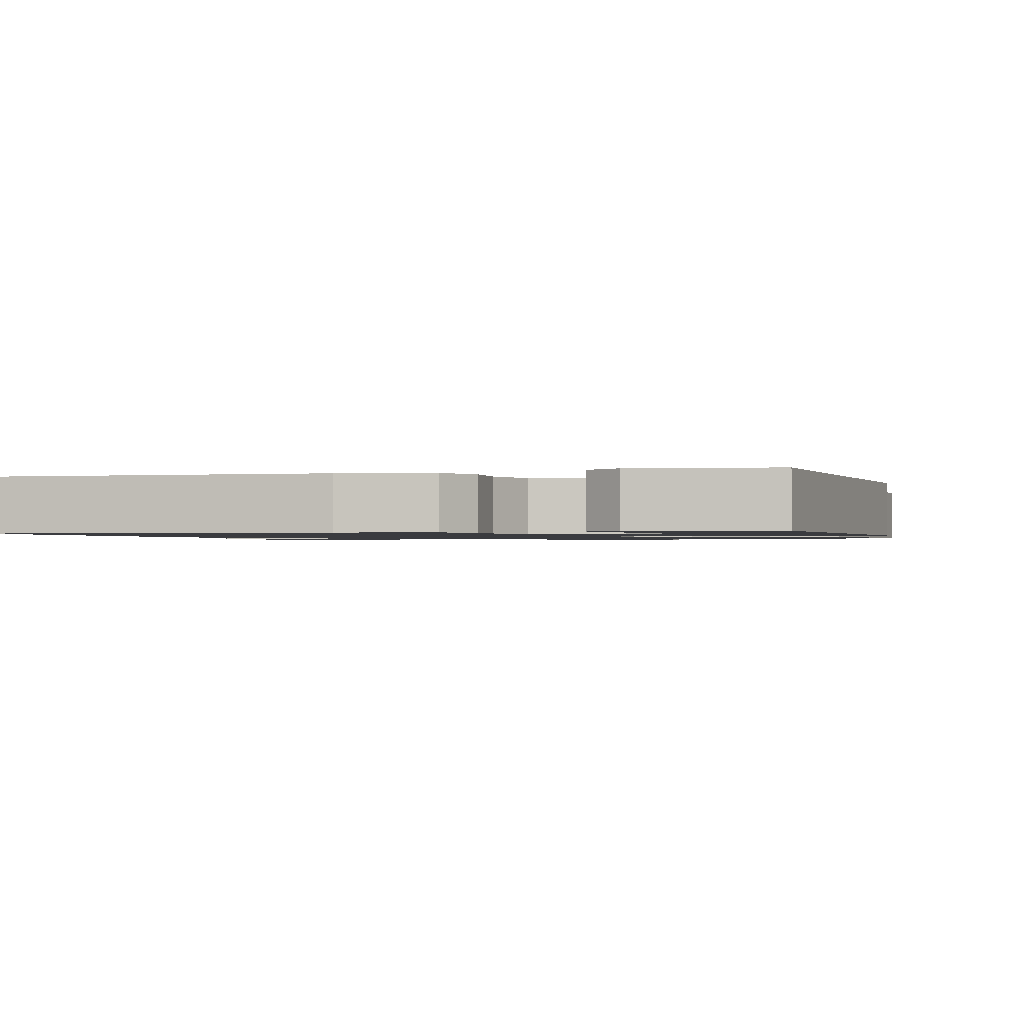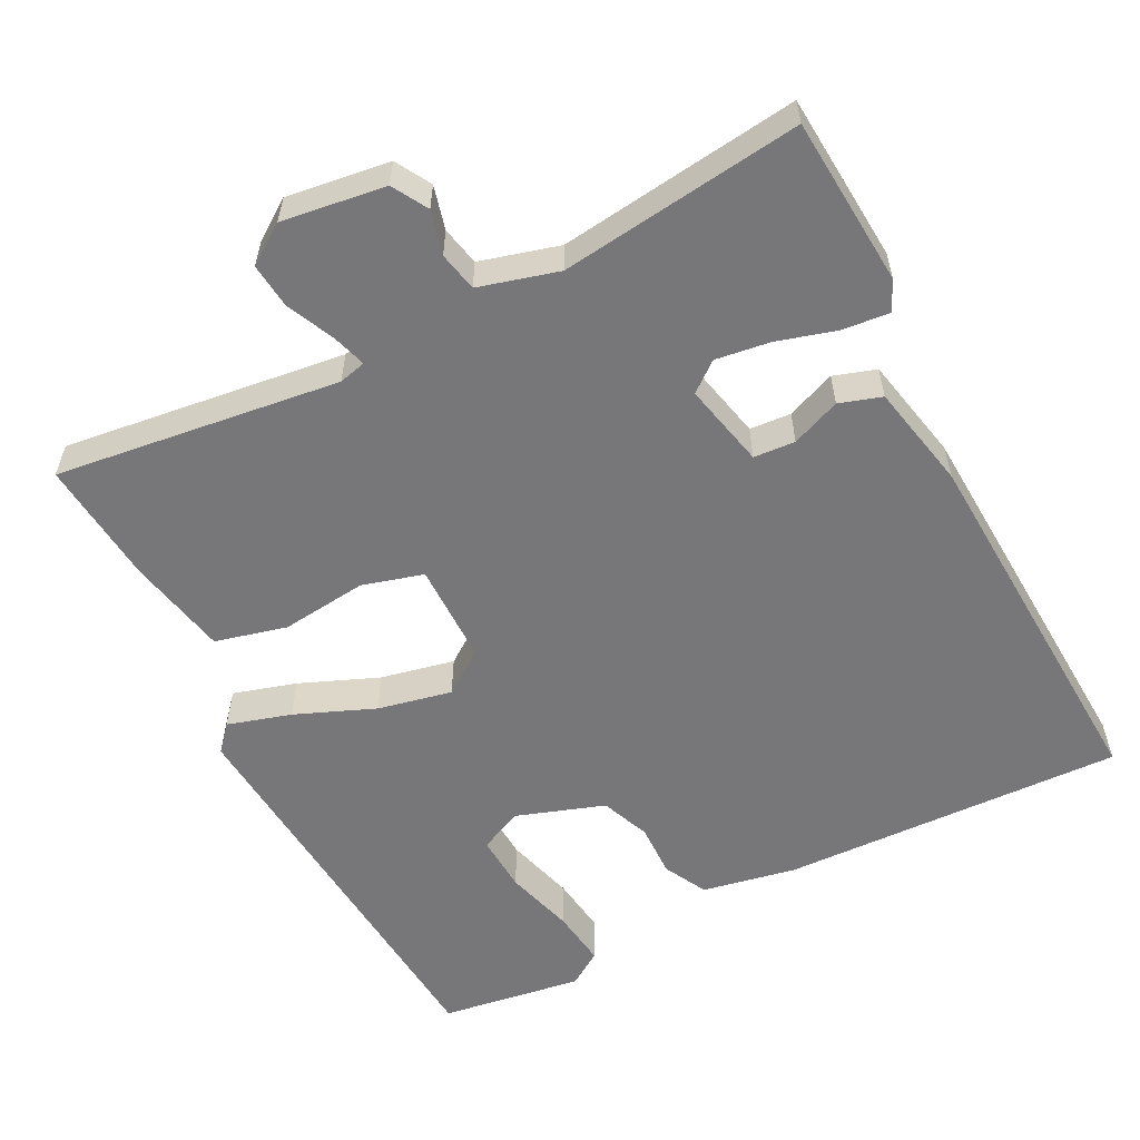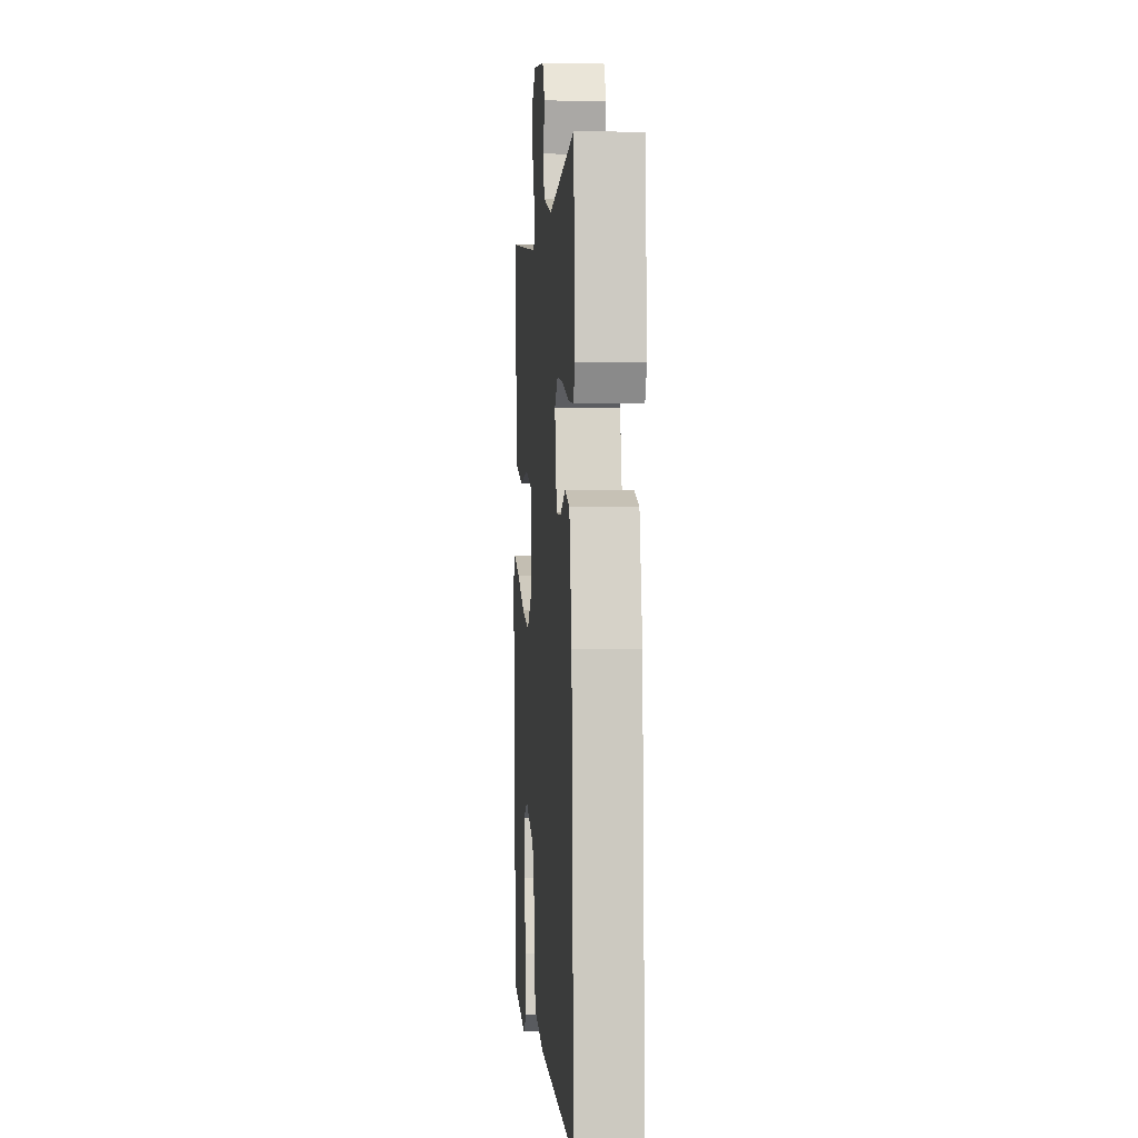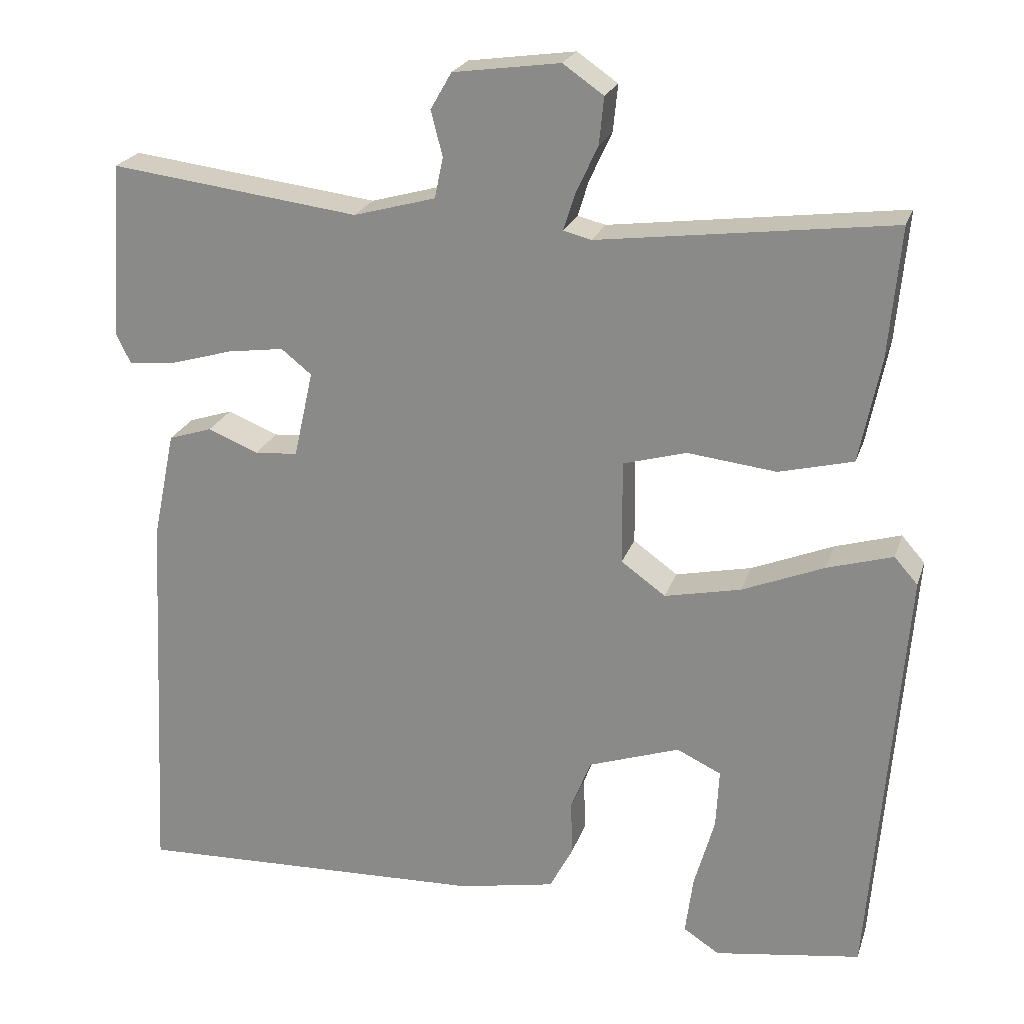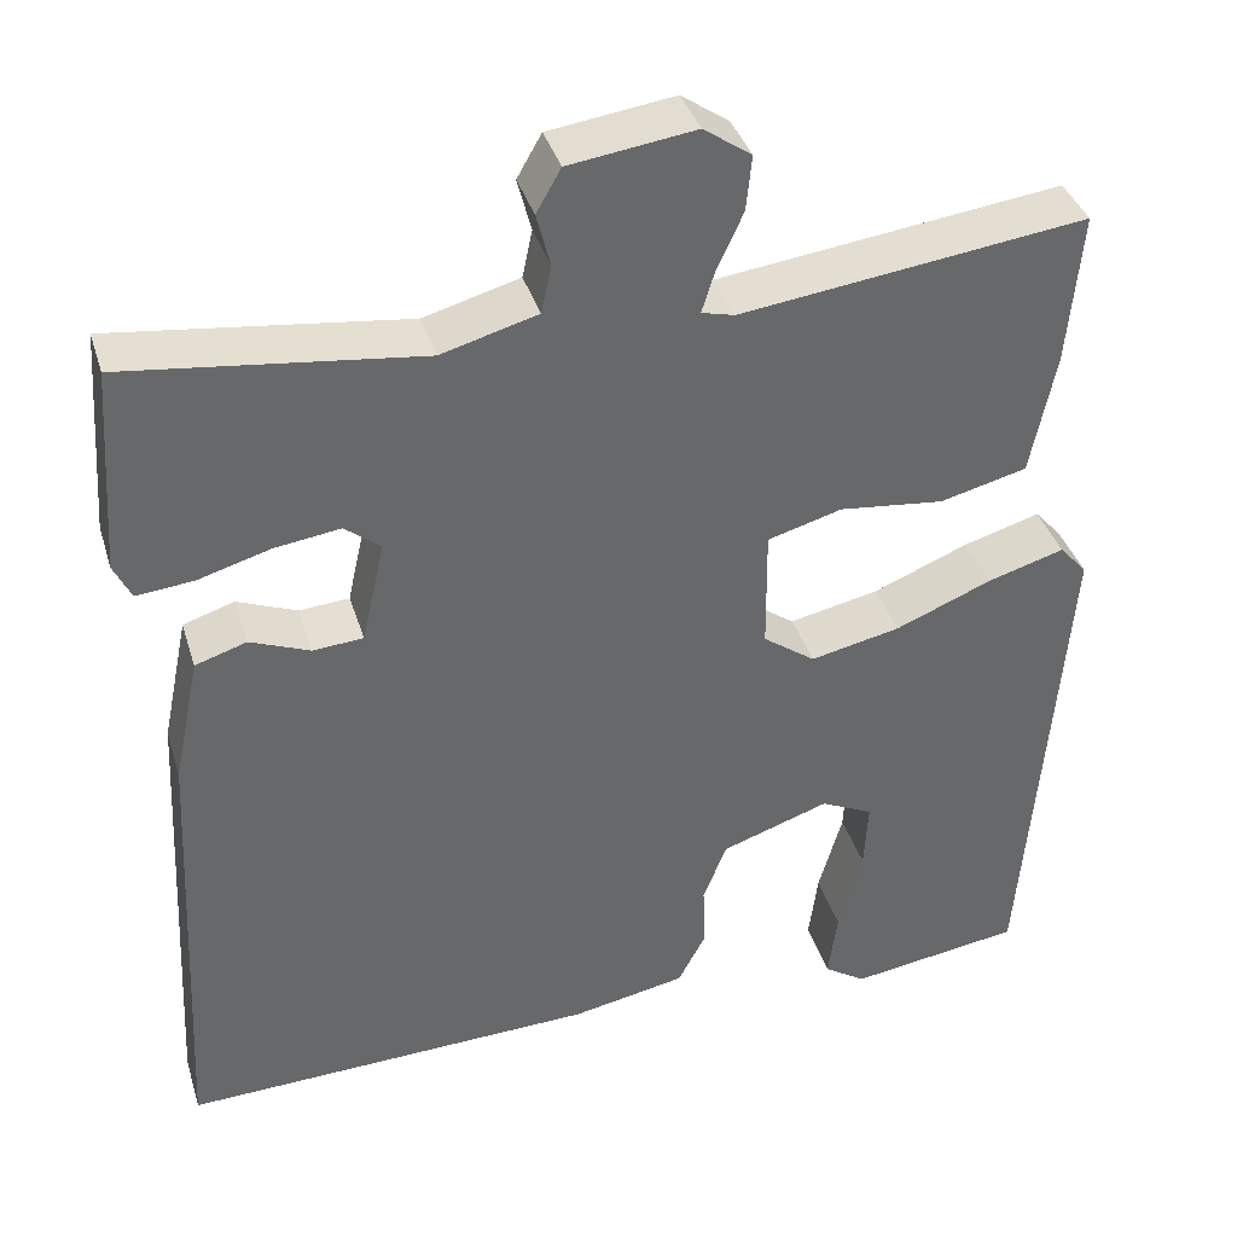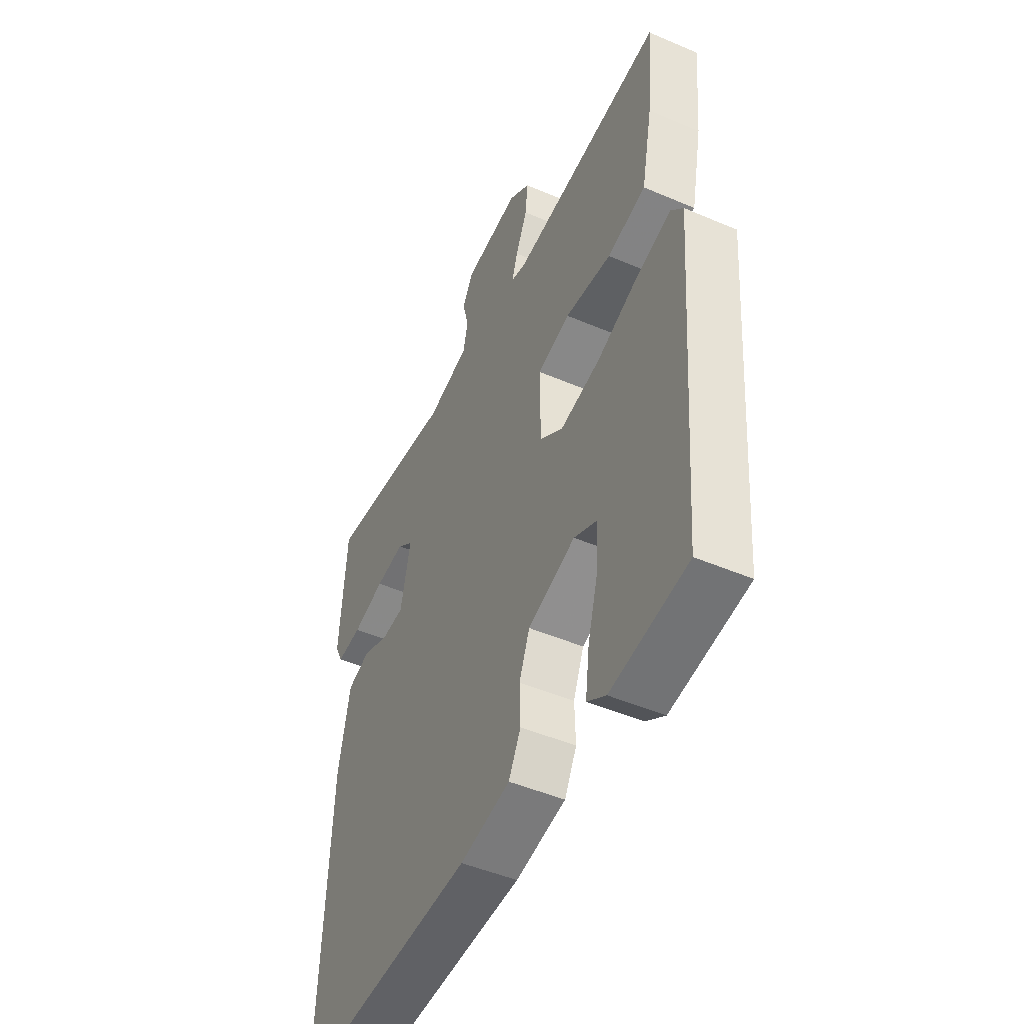
<metadata>
{"format":"obj","ext":"obj","renderer":"f3d","projection":"perspective","resolution":1024,"background":"white","views":[{"elev":-1.2,"azim":-163.8,"up":"+Y"},{"elev":-57.2,"azim":27.2,"up":"+Y"},{"elev":0.7,"azim":85.6,"up":"+Z"},{"elev":22.6,"azim":-164.0,"up":"+Z"},{"elev":38.0,"azim":163.5,"up":"+Z"},{"elev":-47.9,"azim":-115.7,"up":"+Z"}]}
</metadata>
<code>
v -0.5 0.07 -0.5
v -0.543 0.07 0.046
v -0.513 0.07 0.08
v -0.429 0.07 0.055
v -0.324 0.07 0.012
v -0.226 0.07 -0.009
v -0.169 0.07 0.032
v -0.168 0.07 0.166
v -0.249 0.07 0.189
v -0.363 0.07 0.176
v -0.458 0.07 0.2
v -0.485 0.07 0.334
v -0.5 0.07 0.5
v -0.124 0.07 0.452
v -0.088 0.07 0.461
v -0.102 0.07 0.506
v -0.131 0.07 0.569
v -0.137 0.07 0.629
v -0.085 0.07 0.665
v 0.052 0.07 0.646
v 0.079 0.07 0.599
v 0.064 0.07 0.541
v 0.075 0.07 0.489
v 0.18 0.07 0.46
v 0.5 0.07 0.5
v 0.516 0.07 0.275
v 0.497 0.07 0.236
v 0.435 0.07 0.242
v 0.356 0.07 0.265
v 0.284 0.07 0.275
v 0.245 0.07 0.244
v 0.27 0.07 0.132
v 0.325 0.07 0.128
v 0.39 0.07 0.154
v 0.446 0.07 0.136
v 0.475 0.07 -0.004
v 0.5 0.07 -0.5
v 0.046 0.07 -0.484
v -0.078 0.07 -0.46
v -0.108 0.07 -0.403
v -0.106 0.07 -0.332
v -0.132 0.07 -0.267
v -0.249 0.07 -0.227
v -0.306 0.07 -0.254
v -0.302 0.07 -0.33
v -0.276 0.07 -0.422
v -0.266 0.07 -0.498
v -0.312 0.07 -0.528
v -0.5 0 -0.5
v -0.543 0 0.046
v -0.513 0 0.08
v -0.429 0 0.055
v -0.324 0 0.012
v -0.226 0 -0.009
v -0.169 0 0.032
v -0.168 0 0.166
v -0.249 0 0.189
v -0.363 0 0.176
v -0.458 0 0.2
v -0.485 0 0.334
v -0.5 0 0.5
v -0.124 0 0.452
v -0.088 0 0.461
v -0.102 0 0.506
v -0.131 0 0.569
v -0.137 0 0.629
v -0.085 0 0.665
v 0.052 0 0.646
v 0.079 0 0.599
v 0.064 0 0.541
v 0.075 0 0.489
v 0.18 0 0.46
v 0.5 0 0.5
v 0.516 0 0.275
v 0.497 0 0.236
v 0.435 0 0.242
v 0.356 0 0.265
v 0.284 0 0.275
v 0.245 0 0.244
v 0.27 0 0.132
v 0.325 0 0.128
v 0.39 0 0.154
v 0.446 0 0.136
v 0.475 0 -0.004
v 0.5 0 -0.5
v 0.046 0 -0.484
v -0.078 0 -0.46
v -0.108 0 -0.403
v -0.106 0 -0.332
v -0.132 0 -0.267
v -0.249 0 -0.227
v -0.306 0 -0.254
v -0.302 0 -0.33
v -0.276 0 -0.422
v -0.266 0 -0.498
v -0.312 0 -0.528
f 2 3 4
f 1 2 4
f 48 1 4
f 47 48 4
f 46 47 4
f 45 46 4
f 44 45 4 5
f 43 44 5 6
f 42 43 6 7
f 41 42 7 8
f 39 40 41
f 38 39 41
f 37 38 41
f 36 37 41
f 35 36 41
f 34 35 41
f 33 34 41
f 32 33 41
f 31 32 41 8
f 30 31 8 9
f 27 28 29
f 26 27 29
f 25 26 29
f 24 25 29
f 23 24 29 30
f 20 21 22
f 19 20 22
f 18 19 22
f 17 18 22
f 16 17 22
f 15 16 22 23
f 10 11 12
f 9 10 12
f 30 9 12
f 23 30 12
f 15 23 12
f 14 15 12
f 12 13 14
f 52 51 50
f 52 50 49
f 52 49 96
f 52 96 95
f 52 95 94
f 52 94 93
f 53 52 93 92
f 54 53 92 91
f 55 54 91 90
f 56 55 90 89
f 89 88 87
f 89 87 86
f 89 86 85
f 89 85 84
f 89 84 83
f 89 83 82
f 89 82 81
f 89 81 80
f 56 89 80 79
f 57 56 79 78
f 77 76 75
f 77 75 74
f 77 74 73
f 77 73 72
f 78 77 72 71
f 70 69 68
f 70 68 67
f 70 67 66
f 70 66 65
f 70 65 64
f 71 70 64 63
f 60 59 58
f 60 58 57
f 60 57 78
f 60 78 71
f 60 71 63
f 60 63 62
f 62 61 60
f 1 49 50 2
f 2 50 51 3
f 3 51 52 4
f 4 52 53 5
f 5 53 54 6
f 6 54 55 7
f 7 55 56 8
f 8 56 57 9
f 9 57 58 10
f 10 58 59 11
f 11 59 60 12
f 12 60 61 13
f 13 61 62 14
f 14 62 63 15
f 15 63 64 16
f 16 64 65 17
f 17 65 66 18
f 18 66 67 19
f 19 67 68 20
f 20 68 69 21
f 21 69 70 22
f 22 70 71 23
f 23 71 72 24
f 24 72 73 25
f 25 73 74 26
f 26 74 75 27
f 27 75 76 28
f 28 76 77 29
f 29 77 78 30
f 30 78 79 31
f 31 79 80 32
f 32 80 81 33
f 33 81 82 34
f 34 82 83 35
f 35 83 84 36
f 36 84 85 37
f 37 85 86 38
f 38 86 87 39
f 39 87 88 40
f 40 88 89 41
f 41 89 90 42
f 42 90 91 43
f 43 91 92 44
f 44 92 93 45
f 45 93 94 46
f 46 94 95 47
f 47 95 96 48
f 48 96 49 1

</code>
